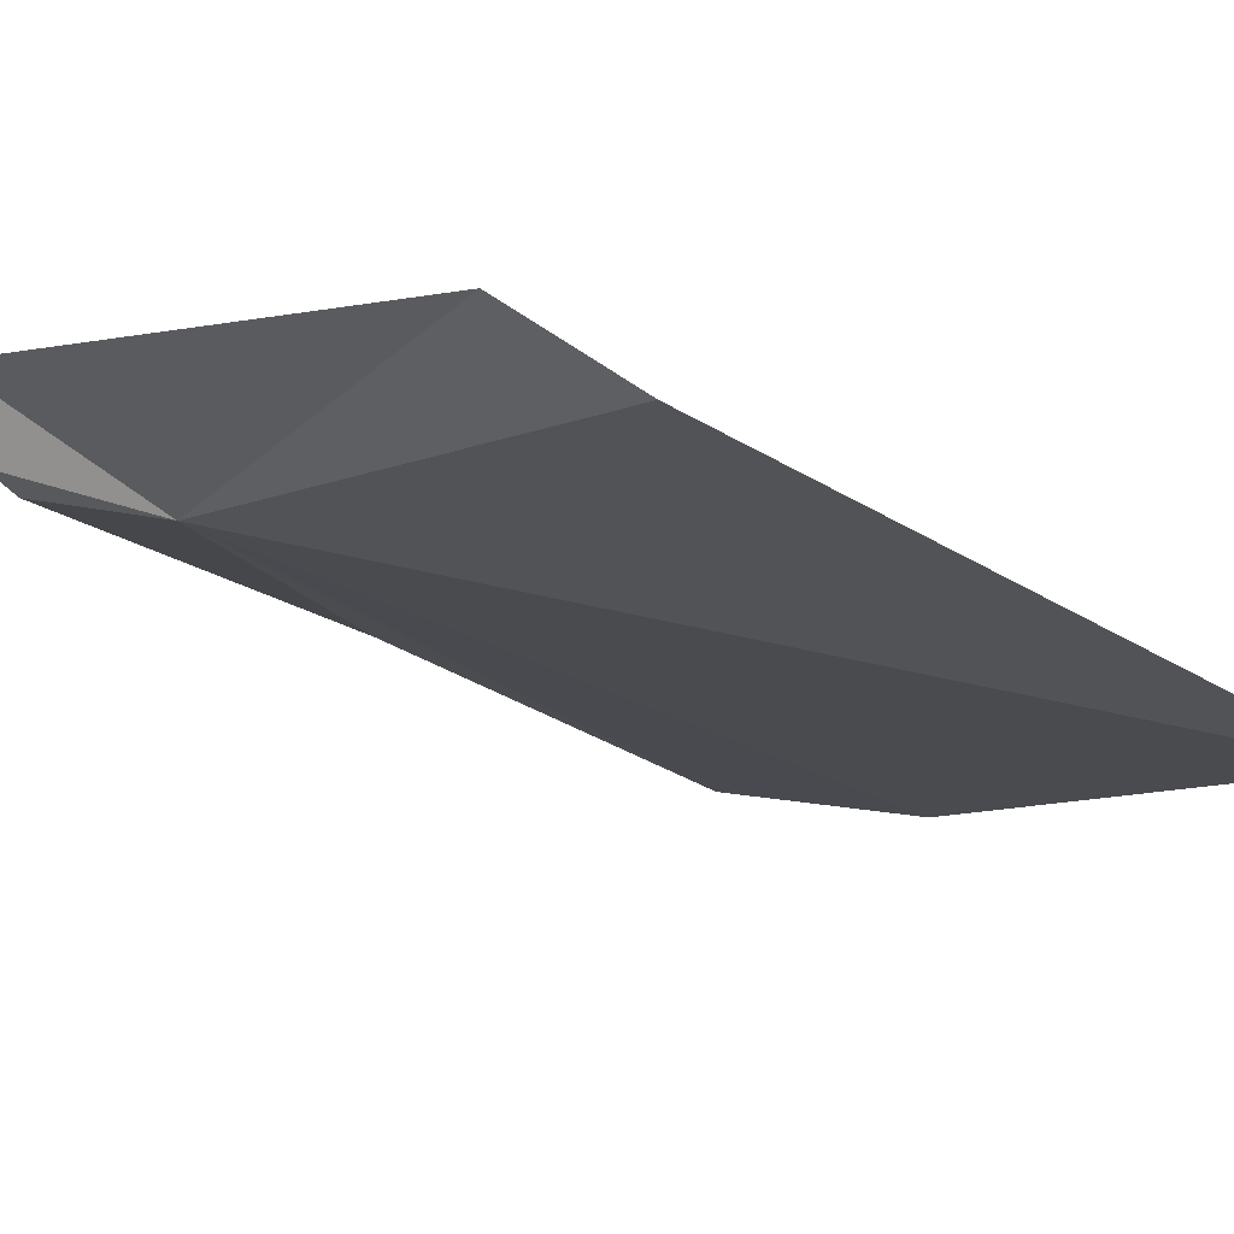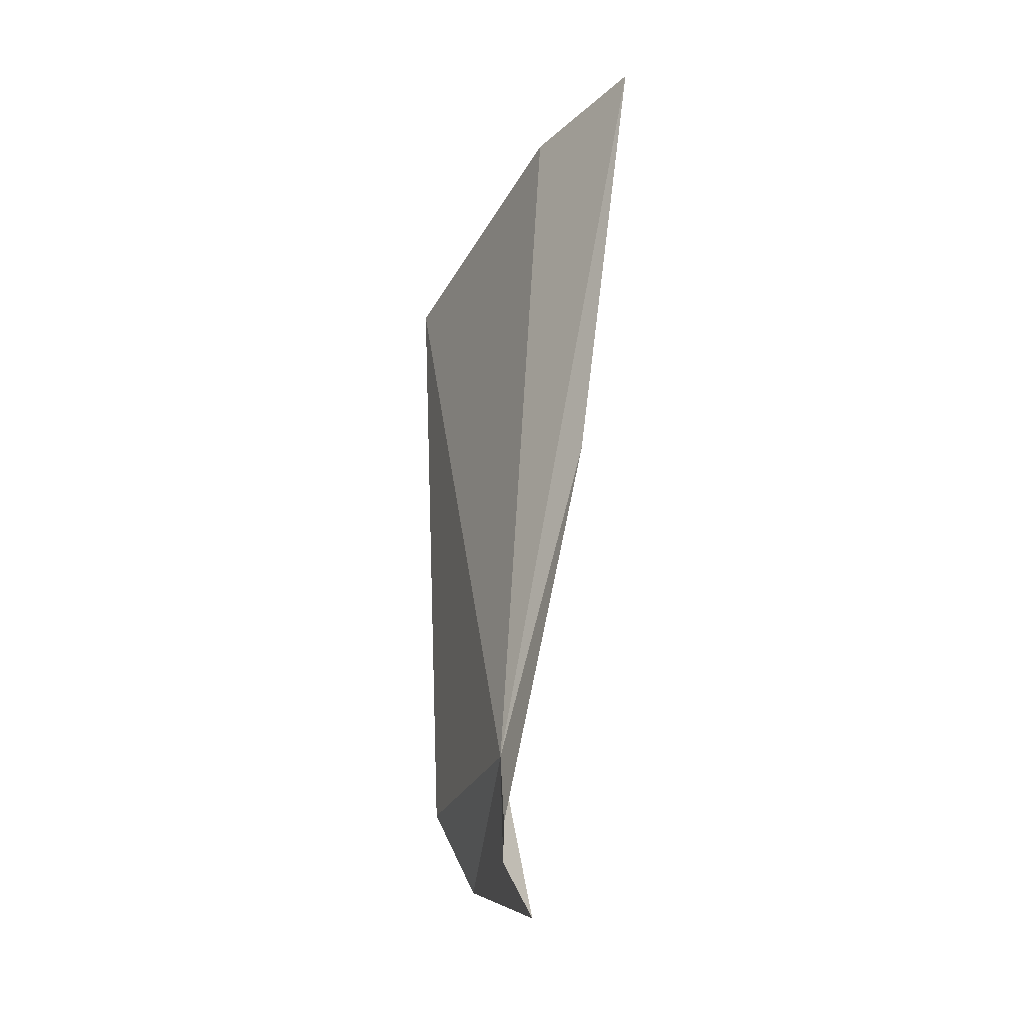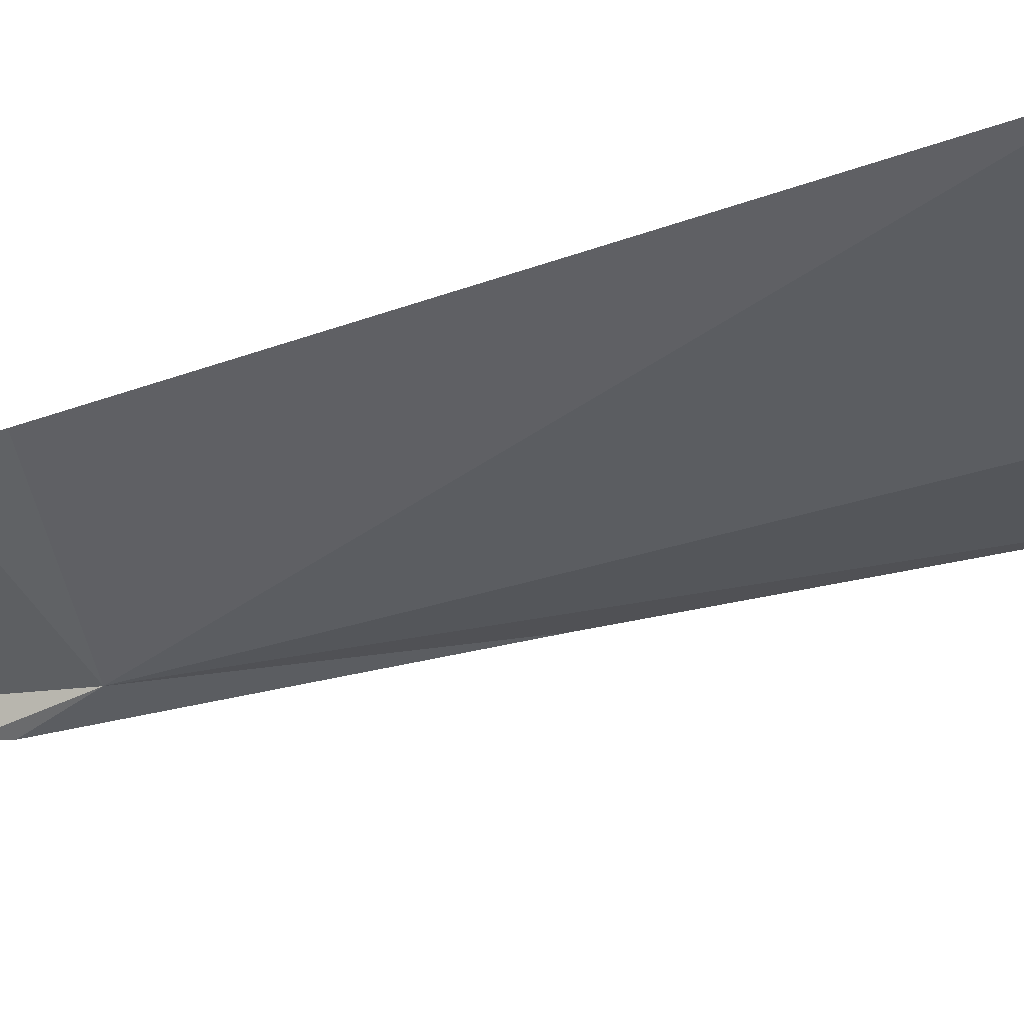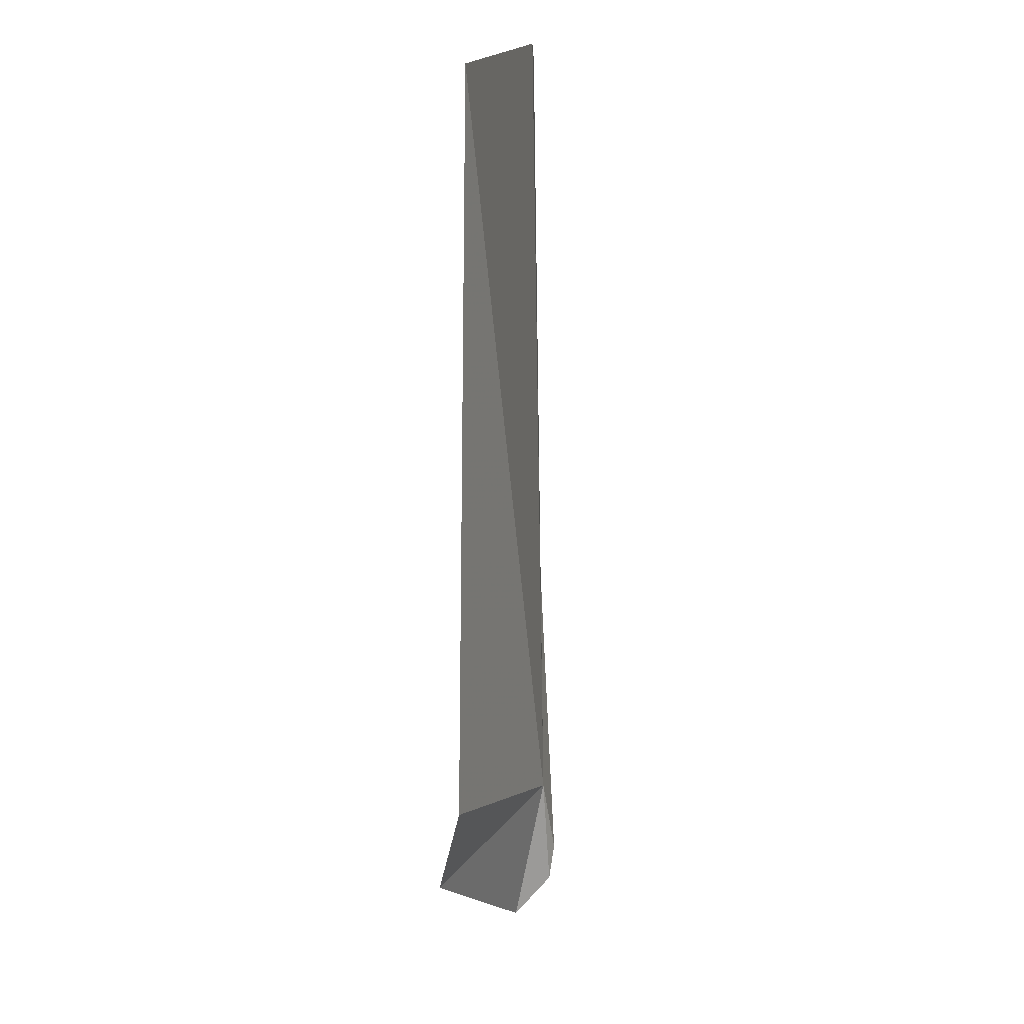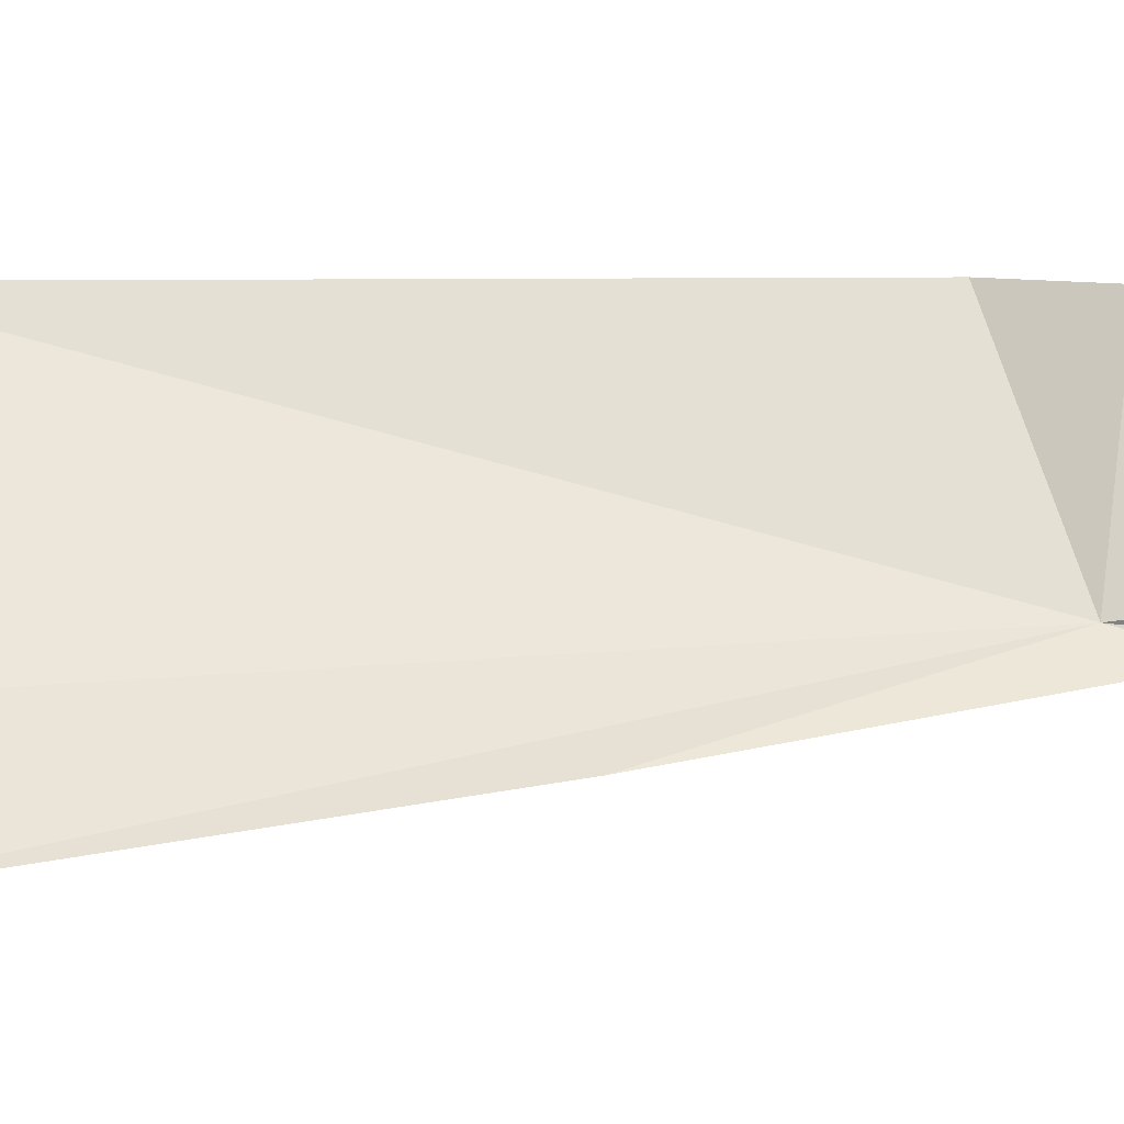
<metadata>
{"format":"obj","ext":"obj","renderer":"f3d","projection":"perspective","resolution":1024,"background":"white","views":[{"elev":-17.1,"azim":-145.5,"up":"+Y"},{"elev":-37.1,"azim":66.0,"up":"+Z"},{"elev":-38.1,"azim":-66.6,"up":"+Y"},{"elev":14.6,"azim":-75.8,"up":"+Z"},{"elev":57.6,"azim":88.4,"up":"+Y"}]}
</metadata>
<code>
v -9.13 2.34 -19.73
v -8.875 2.479 -15.51
v -10.55 2.394 -15.56
v -10.21 2.658 -19.92
v -10.38 2.5 -19.41
v -8.077 2.663 -15.62
v -8.52 2.531 -18.14
v -9.001 2.303 -20.16
v -9.049 2.32 -20.35
v -9.126 2.505 -20.57
f 1 2 3
f 1 5 4
f 1 7 6
f 1 9 8
f 1 4 10
f 1 6 2
f 1 10 9
f 1 8 7
f 1 3 5

</code>
